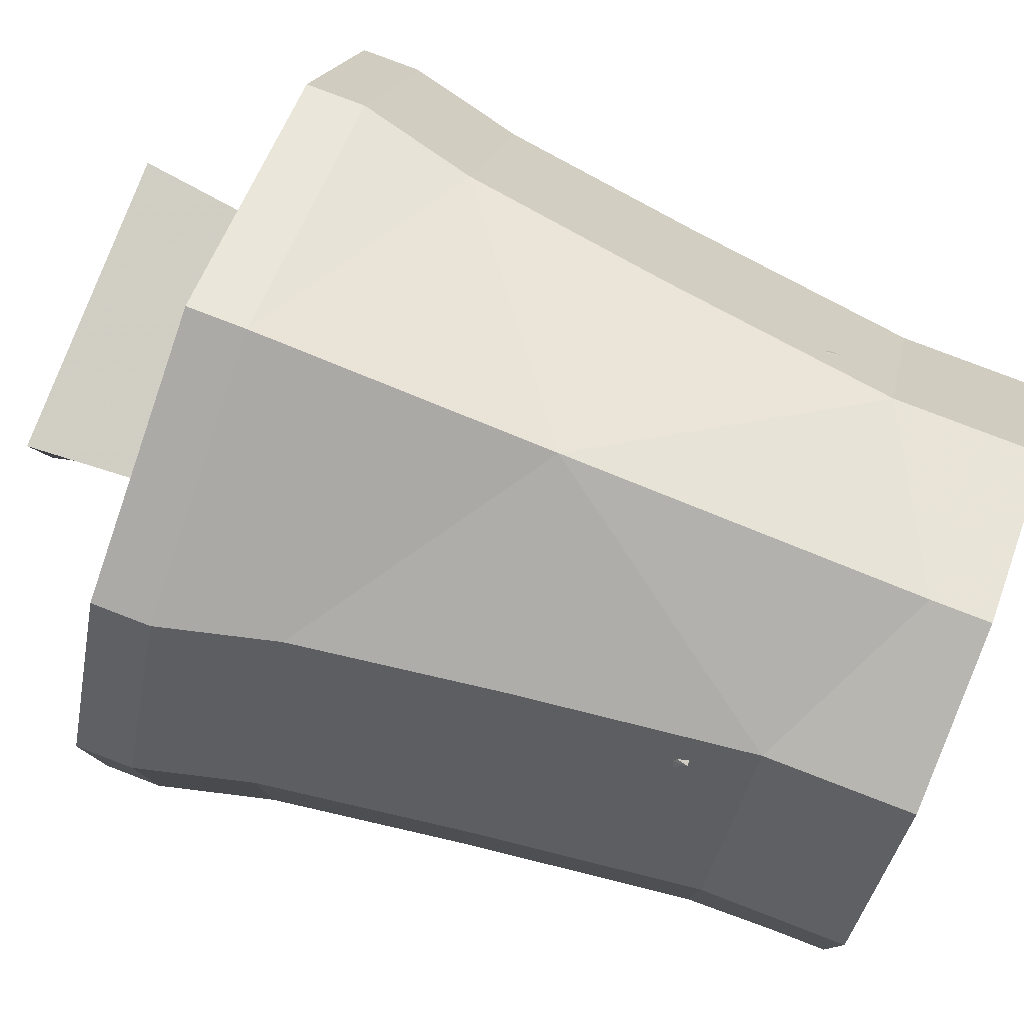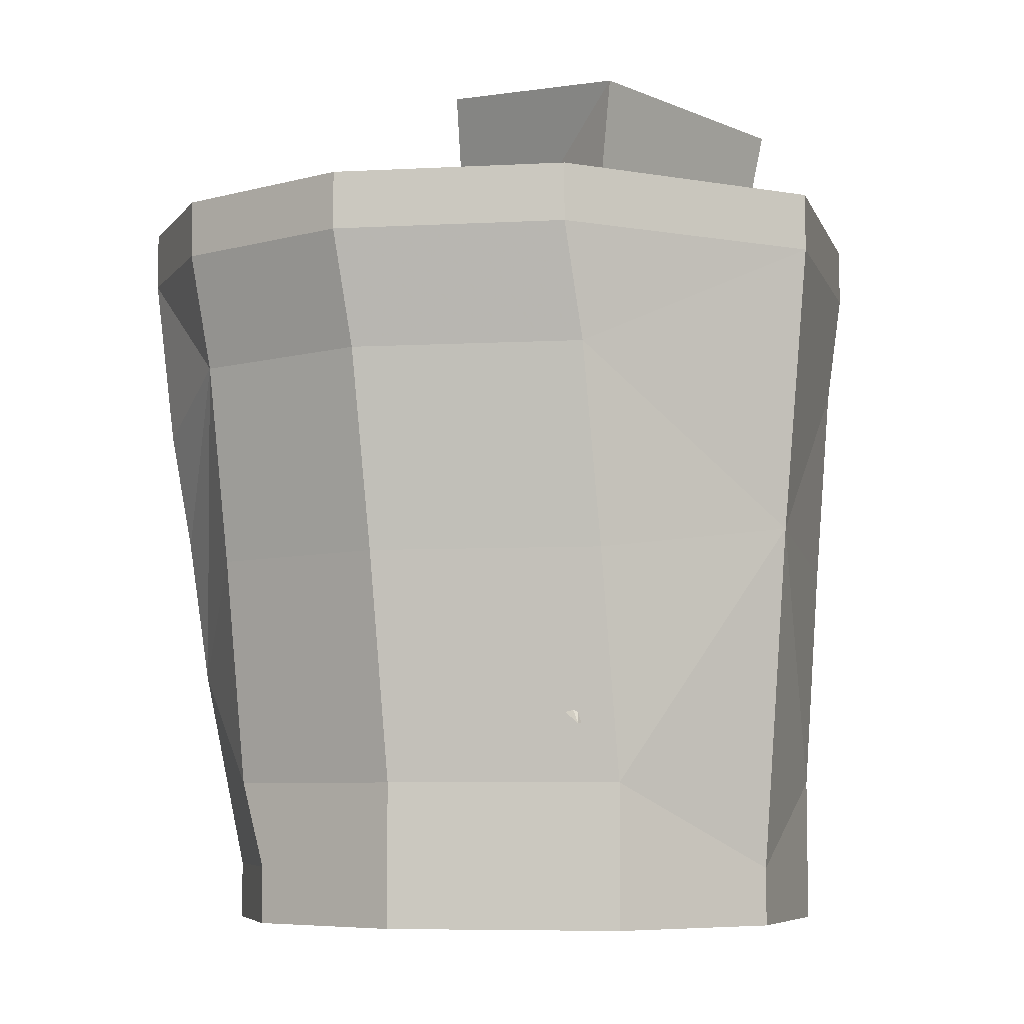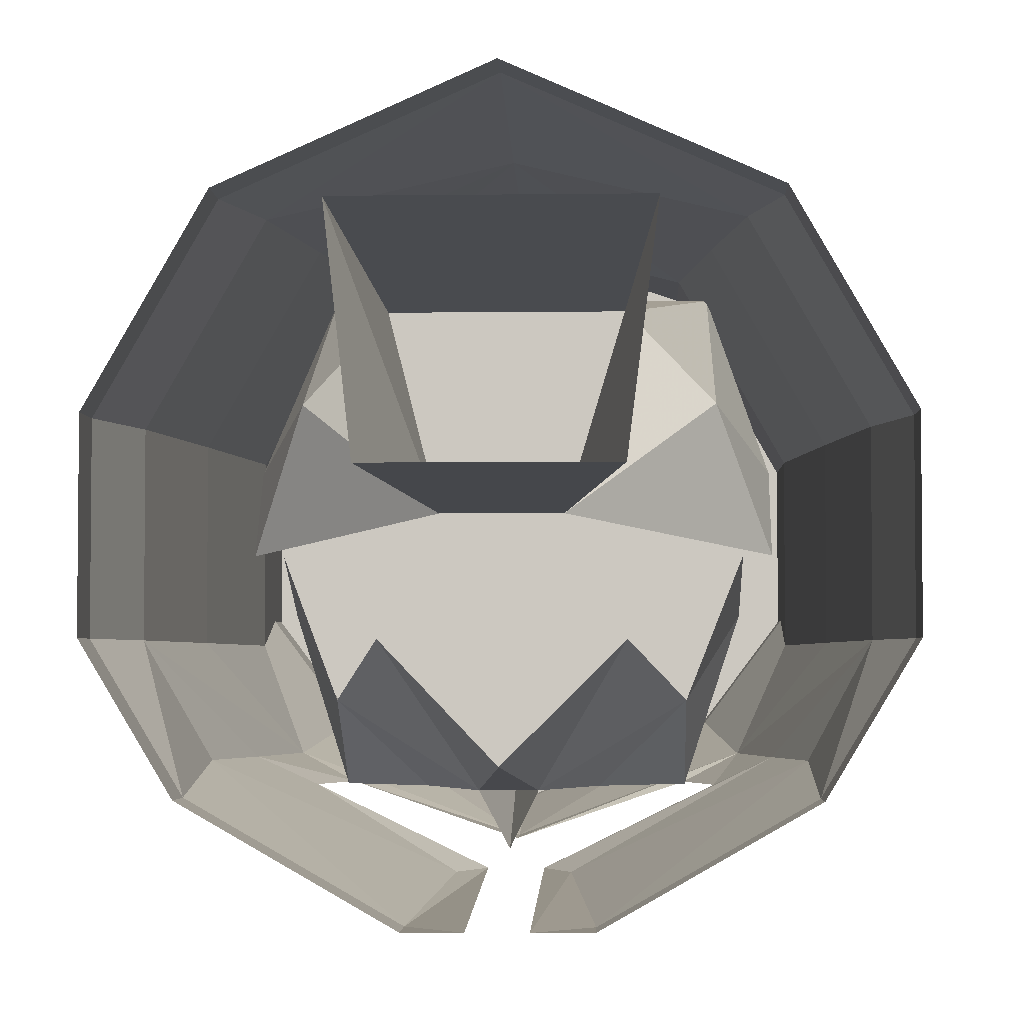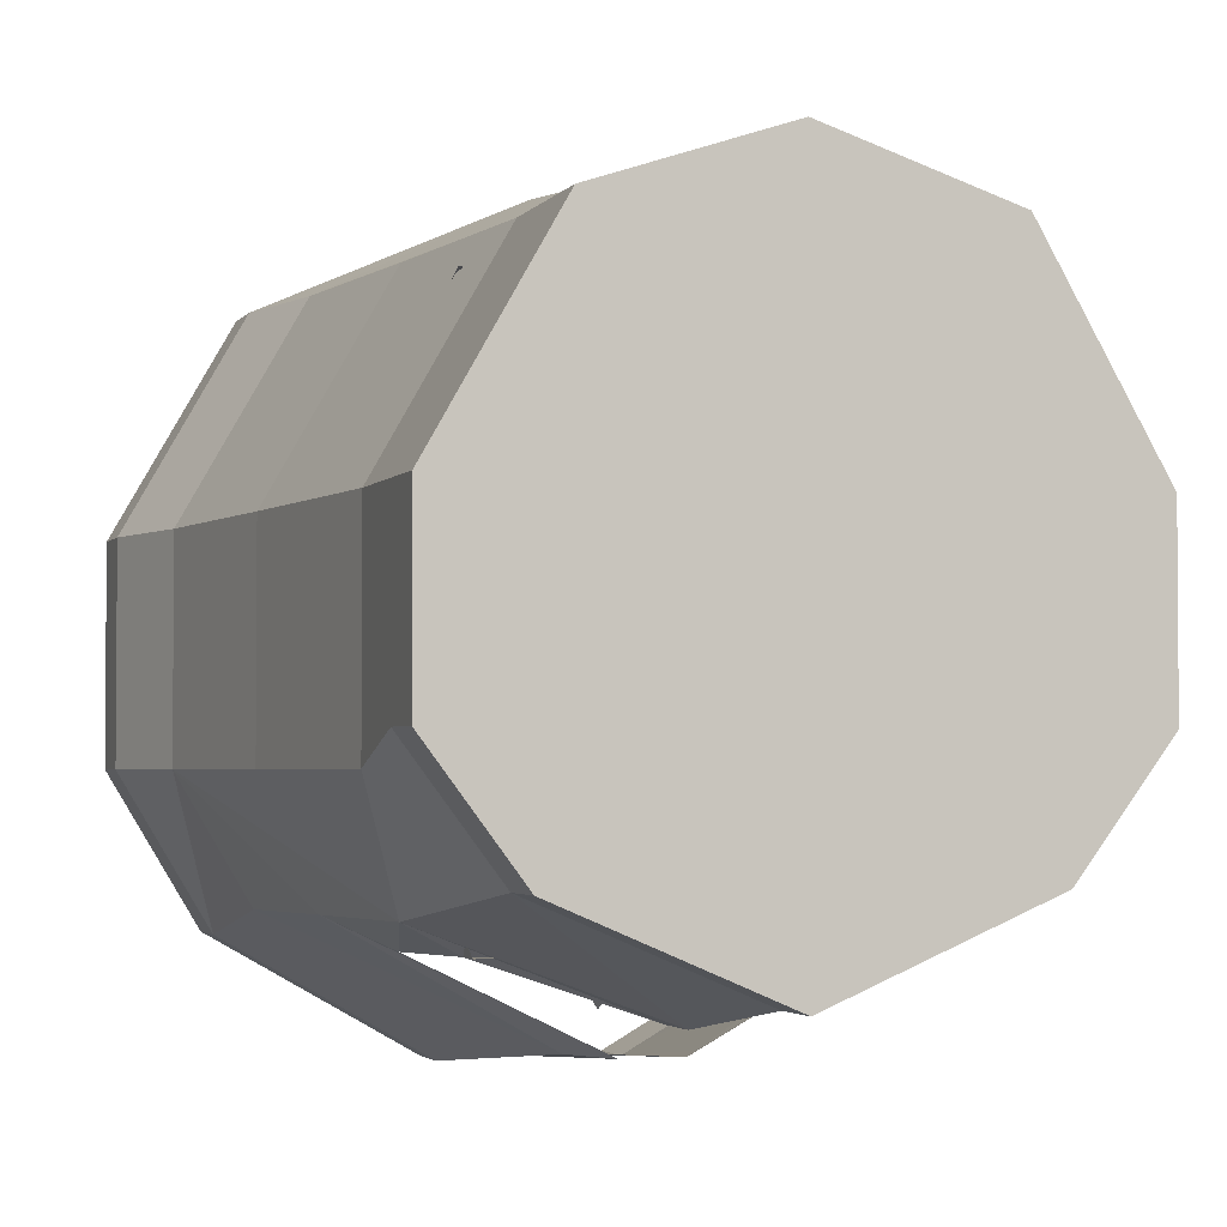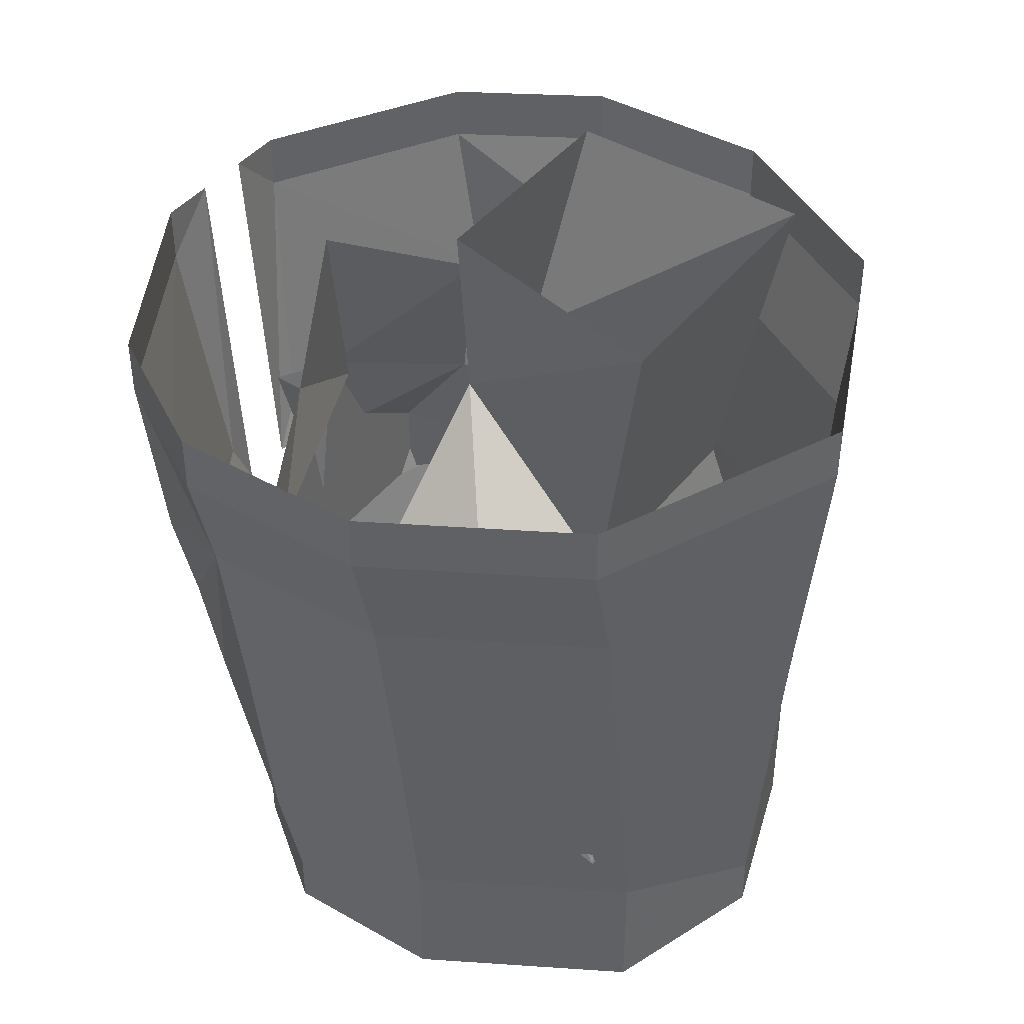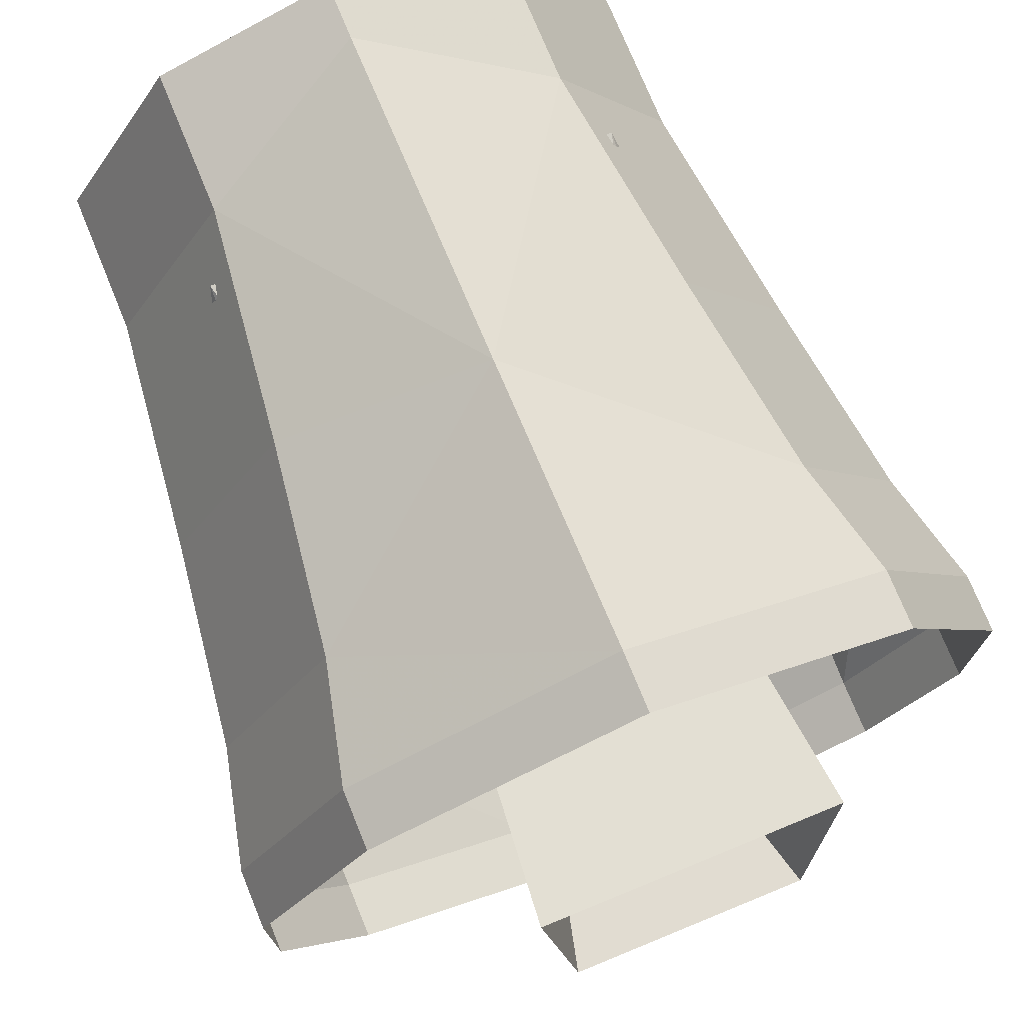
<metadata>
{"format":"obj","ext":"obj","renderer":"f3d","projection":"perspective","resolution":1024,"background":"white","views":[{"elev":79.4,"azim":-69.0,"up":"+Z"},{"elev":-6.6,"azim":-51.3,"up":"+Y"},{"elev":-3.5,"azim":-177.5,"up":"+Z"},{"elev":-2.8,"azim":-18.0,"up":"+Z"},{"elev":41.9,"azim":-55.6,"up":"+Y"},{"elev":74.7,"azim":157.7,"up":"+Z"}]}
</metadata>
<code>
v 0.04688 -1.422 -0.1016
v 0.0625 -1.43 -0.09375
v 0 -1.43 -0.1172
v 0 -1.414 -0.1172
v -0.0625 -1.43 -0.09375
v -0.04688 -1.422 -0.1016
v -0.05469 -1.398 -0.1016
v -0.07031 -1.391 -0.09375
v -0.007812 -1.406 -0.125
v -0.01562 -1.391 -0.125
v -0.007812 -1.297 -0.1328
v -0.02344 -1.312 -0.1328
v -0.02344 -1.297 -0.1328
v -0.07812 -1.297 -0.1016
v -0.07812 -1.312 -0.1016
v -0.1016 -1.297 -0.0625
v -0.1016 -1.312 -0.0625
v -0.1016 -1.297 -0.007812
v -0.1016 -1.312 -0.007812
v -0.07031 -1.297 0.04688
v -0.07031 -1.312 0.04688
v 0 -1.312 0.07812
v 0 -1.297 0.07812
v 0.07031 -1.297 0.04688
v 0.07031 -1.312 0.04688
v 0.1016 -1.297 -0.007812
v 0.1016 -1.312 -0.007812
v 0.1016 -1.297 -0.0625
v 0.1016 -1.312 -0.0625
v 0.07812 -1.297 -0.1016
v 0.07812 -1.312 -0.1016
v 0.02344 -1.297 -0.1328
v 0.02344 -1.312 -0.1328
v 0.007812 -1.297 -0.1328
v 0.007812 -1.406 -0.125
v 0.01562 -1.391 -0.125
v 0.05469 -1.398 -0.1016
v 0.07031 -1.391 -0.09375
v 0.09375 -1.344 -0.0625
v 0.08594 -1.398 -0.0625
v 0.07812 -1.461 -0.0625
v 0.05469 -1.484 -0.08594
v 0 -1.484 -0.1094
v -0.05469 -1.484 -0.08594
v -0.07812 -1.461 -0.0625
v -0.08594 -1.398 -0.0625
v -0.09375 -1.344 -0.0625
v -0.07812 -1.359 -0.09375
v -0.09375 -1.344 -0.007812
v -0.0625 -1.344 0.04688
v 0 -1.391 0.07031
v 0.0625 -1.344 0.04688
v 0.09375 -1.344 -0.007812
v 0.07812 -1.359 -0.09375
v 0.07812 -1.484 -0.05469
v 0.07812 -1.5 -0.05469
v 0.05469 -1.5 -0.08594
v 0 -1.5 -0.1094
v -0.05469 -1.5 -0.08594
v -0.07812 -1.484 -0.05469
v -0.07812 -1.461 -0.007812
v -0.08594 -1.398 -0.007812
v -0.05469 -1.398 0.04688
v -0.04688 -1.461 0.04688
v 0 -1.484 0.0625
v 0.04688 -1.461 0.04688
v 0.05469 -1.398 0.04688
v 0.08594 -1.398 -0.007812
v 0.07812 -1.461 -0.007812
v 0.07812 -1.484 -0.007812
v 0.04688 -1.484 0.04688
v 0.04688 -1.5 0.04688
v 0.07812 -1.5 -0.007812
v -0.07812 -1.5 -0.05469
v -0.07812 -1.484 -0.007812
v 0 -1.5 0.0625
v -0.04688 -1.5 0.04688
v -0.07812 -1.5 -0.007812
v -0.04688 -1.484 0.04688
v -0.0625 -1.383 -0.03906
v -0.04688 -1.375 -0.07812
v -0.0625 -1.414 -0.05469
v -0.04688 -1.406 -0.1016
v -0.04688 -1.43 -0.1016
v -0.01562 -1.43 -0.1016
v -0.01562 -1.422 -0.1016
v 0 -1.406 -0.1016
v 0 -1.43 -0.1016
v 0.01562 -1.43 -0.1016
v 0.01562 -1.422 -0.1016
v 0.04688 -1.406 -0.1016
v 0.04688 -1.43 -0.1016
v 0.0625 -1.414 -0.05469
v 0.04688 -1.375 -0.07812
v 0.0625 -1.383 -0.03906
v -0.02344 -1.391 -0.1016
v -0.007812 -1.359 -0.1016
v -0.02344 -1.398 -0.1016
v -0.03125 -1.32 -0.0625
v 0 -1.305 -0.09375
v 0.007812 -1.359 -0.1016
v 0.03125 -1.32 -0.0625
v 0.02344 -1.391 -0.1016
v 0 -1.367 -0.1172
v 0.02344 -1.398 -0.1016
v 0.05469 -1.359 0
v 0.01562 -1.32 -0.03125
v 0.03125 -1.352 0.02344
v 0.05469 -1.445 0.03906
v 0.07031 -1.398 -0.01562
v 0.07031 -1.383 -0.03906
v 0.03906 -1.266 0.03906
v 0.03125 -1.258 -0.02344
v -0.03125 -1.258 -0.02344
v -0.01562 -1.32 -0.03125
v -0.03906 -1.266 0.03906
v -0.03125 -1.352 0.02344
v -0.05469 -1.445 0.03906
v -0.05469 -1.359 0
v -0.07031 -1.398 -0.01562
v -0.07031 -1.383 -0.03906
f 1 2 3
f 1 3 4
f 4 3 5
f 4 5 6
f 6 5 7
f 7 5 8
f 7 8 9
f 9 8 10
f 9 10 11
f 11 10 12
f 11 12 13
f 13 12 14
f 14 12 15
f 14 15 16
f 16 15 17
f 16 17 18
f 18 17 19
f 18 19 20
f 20 19 21
f 20 21 22
f 20 22 23
f 23 22 24
f 24 22 25
f 24 25 26
f 26 25 27
f 26 27 28
f 28 27 29
f 28 29 30
f 30 29 31
f 30 31 32
f 32 31 33
f 32 33 34
f 34 33 35
f 35 33 36
f 35 36 37
f 37 36 38
f 37 38 1
f 1 38 2
f 42 55 56
f 42 56 57
f 42 57 43
f 43 57 58
f 43 58 44
f 44 58 59
f 44 59 60
f 70 71 72
f 70 72 73
f 70 73 55
f 55 73 56
f 59 74 60
f 60 74 75
f 71 65 76
f 71 76 72
f 74 78 75
f 75 78 79
f 65 79 77
f 65 77 76
f 79 78 77
f 2 38 39
f 2 39 40
f 2 40 41
f 2 41 42
f 2 42 3
f 3 42 43
f 3 43 44
f 3 44 5
f 5 44 45
f 5 45 46
f 5 46 47
f 5 47 8
f 8 47 48
f 8 48 10
f 10 48 12
f 12 48 15
f 15 48 47
f 15 47 17
f 17 47 19
f 19 47 49
f 19 49 21
f 21 49 50
f 21 50 22
f 22 50 51
f 22 51 52
f 22 52 25
f 25 52 27
f 27 52 53
f 27 53 29
f 29 53 39
f 29 39 31
f 31 39 54
f 31 54 33
f 33 54 36
f 36 54 38
f 38 54 39
f 44 60 45
f 45 60 61
f 50 63 51
f 51 63 64
f 51 64 65
f 51 65 66
f 51 66 67
f 51 67 52
f 41 69 70
f 41 70 55
f 41 55 42
f 56 73 57
f 57 73 58
f 58 73 59
f 59 73 74
f 60 75 61
f 61 75 64
f 72 76 73
f 73 76 77
f 73 77 78
f 73 78 74
f 75 79 64
f 64 79 65
f 69 66 71
f 69 71 70
f 66 65 71
f 45 61 62
f 45 62 46
f 49 62 50
f 50 62 63
f 52 67 68
f 52 68 53
f 40 68 41
f 41 68 69
f 46 62 47
f 47 62 49
f 53 68 39
f 39 68 40
f 61 64 62
f 62 64 63
f 69 68 66
f 68 67 66
f 80 81 82
f 82 81 83
f 82 83 84
f 84 83 85
f 85 83 86
f 85 86 87
f 85 87 88
f 88 87 89
f 89 87 90
f 89 90 91
f 89 91 92
f 92 91 93
f 93 91 94
f 93 94 95
f 96 97 87
f 96 87 98
f 96 98 83
f 96 83 81
f 96 81 97
f 97 81 99
f 97 99 100
f 97 100 101
f 101 100 102
f 101 102 94
f 101 94 103
f 101 103 87
f 101 87 104
f 104 87 97
f 105 87 103
f 105 103 91
f 91 103 94
f 106 107 108
f 106 108 109
f 106 109 110
f 106 110 111
f 106 111 107
f 112 108 107
f 112 107 113
f 113 107 114
f 114 107 115
f 114 115 116
f 116 115 117
f 116 117 108
f 116 108 112
f 118 109 117
f 118 117 119
f 118 119 120
f 120 119 121
f 121 119 115
f 115 119 117
f 108 117 109
f 105 91 87
f 91 90 87
f 87 86 83
f 87 83 98

</code>
